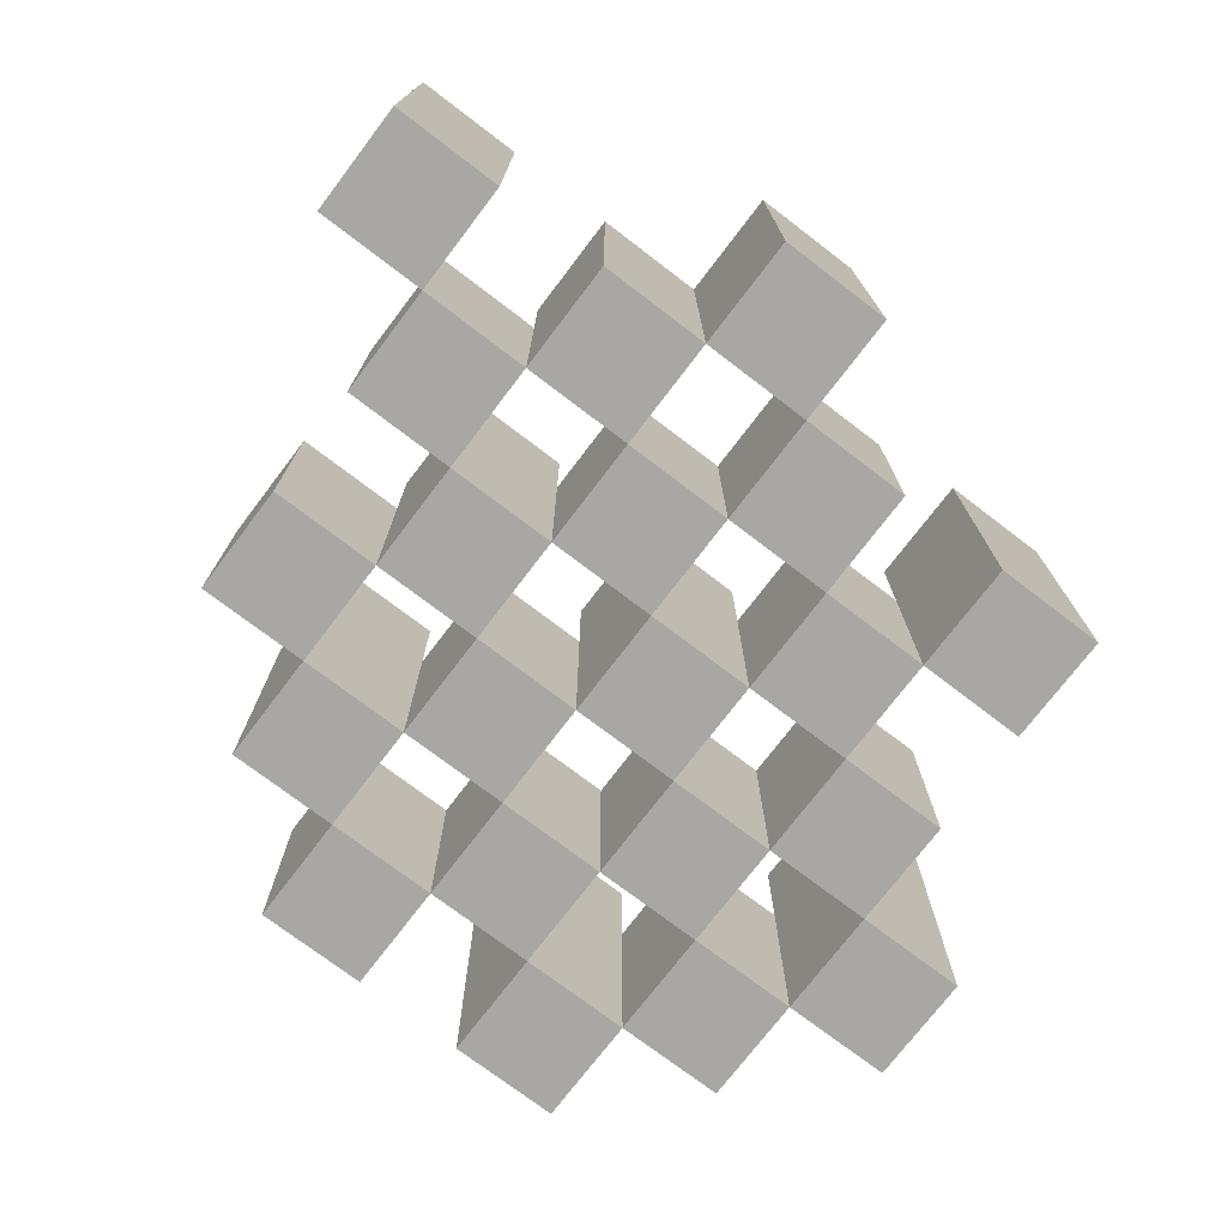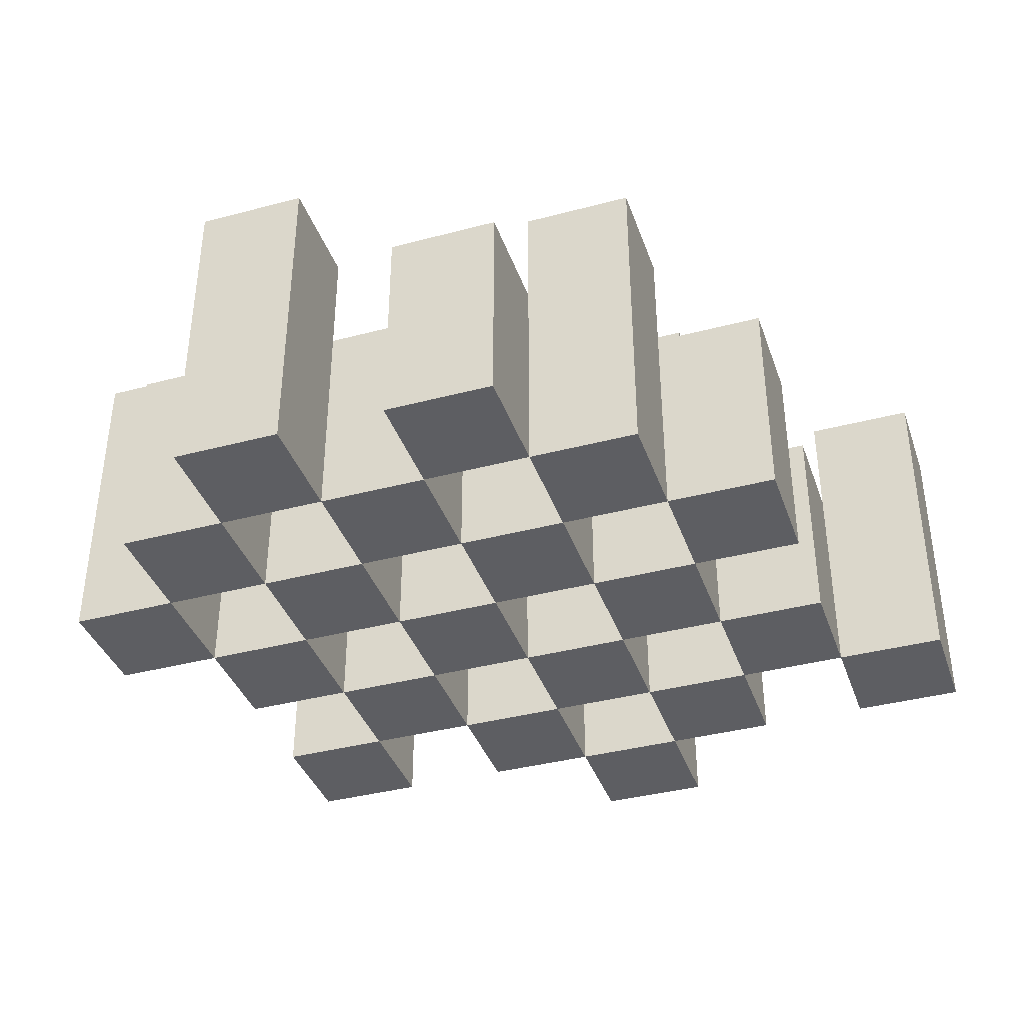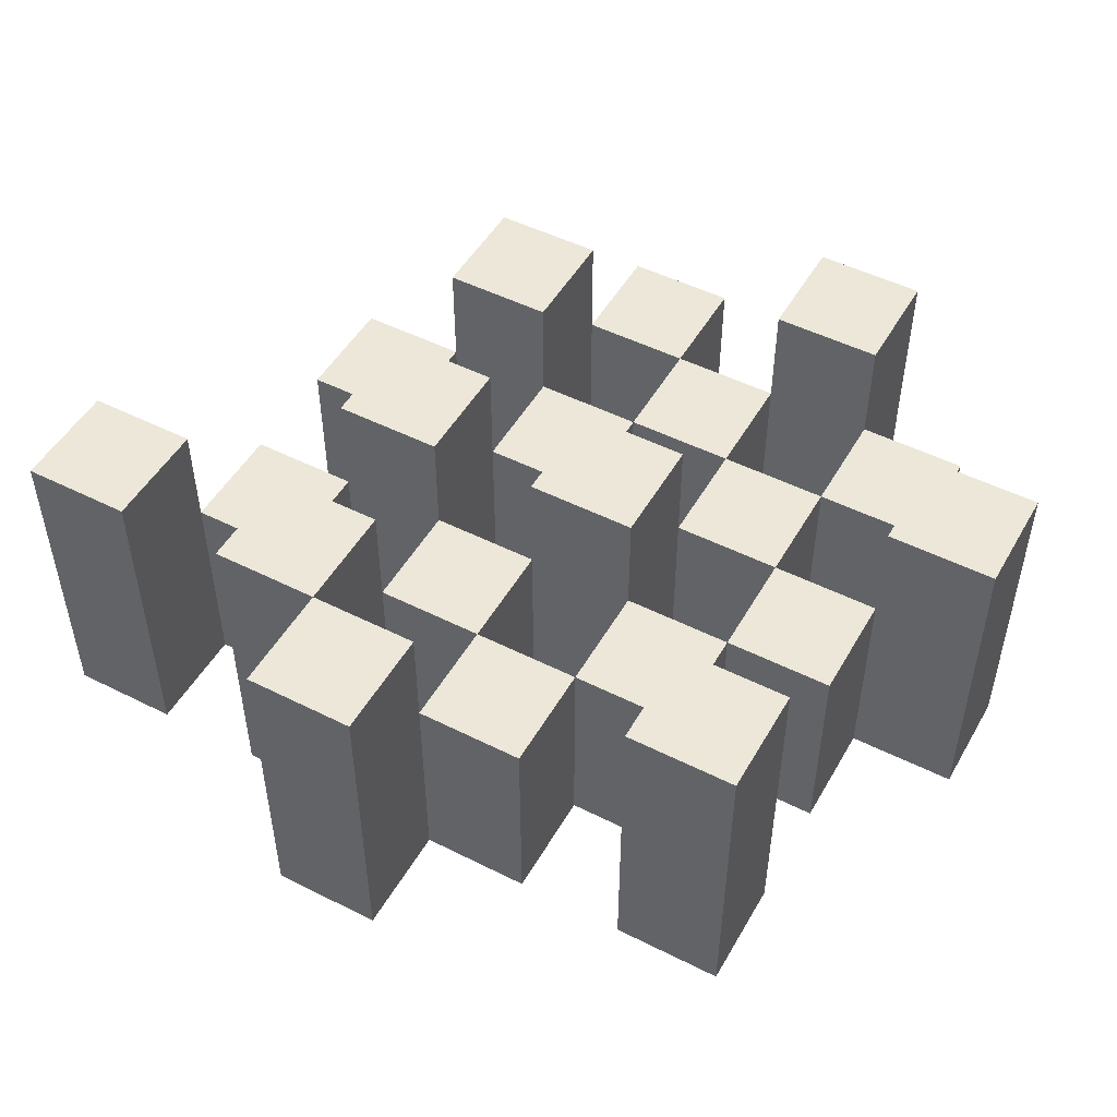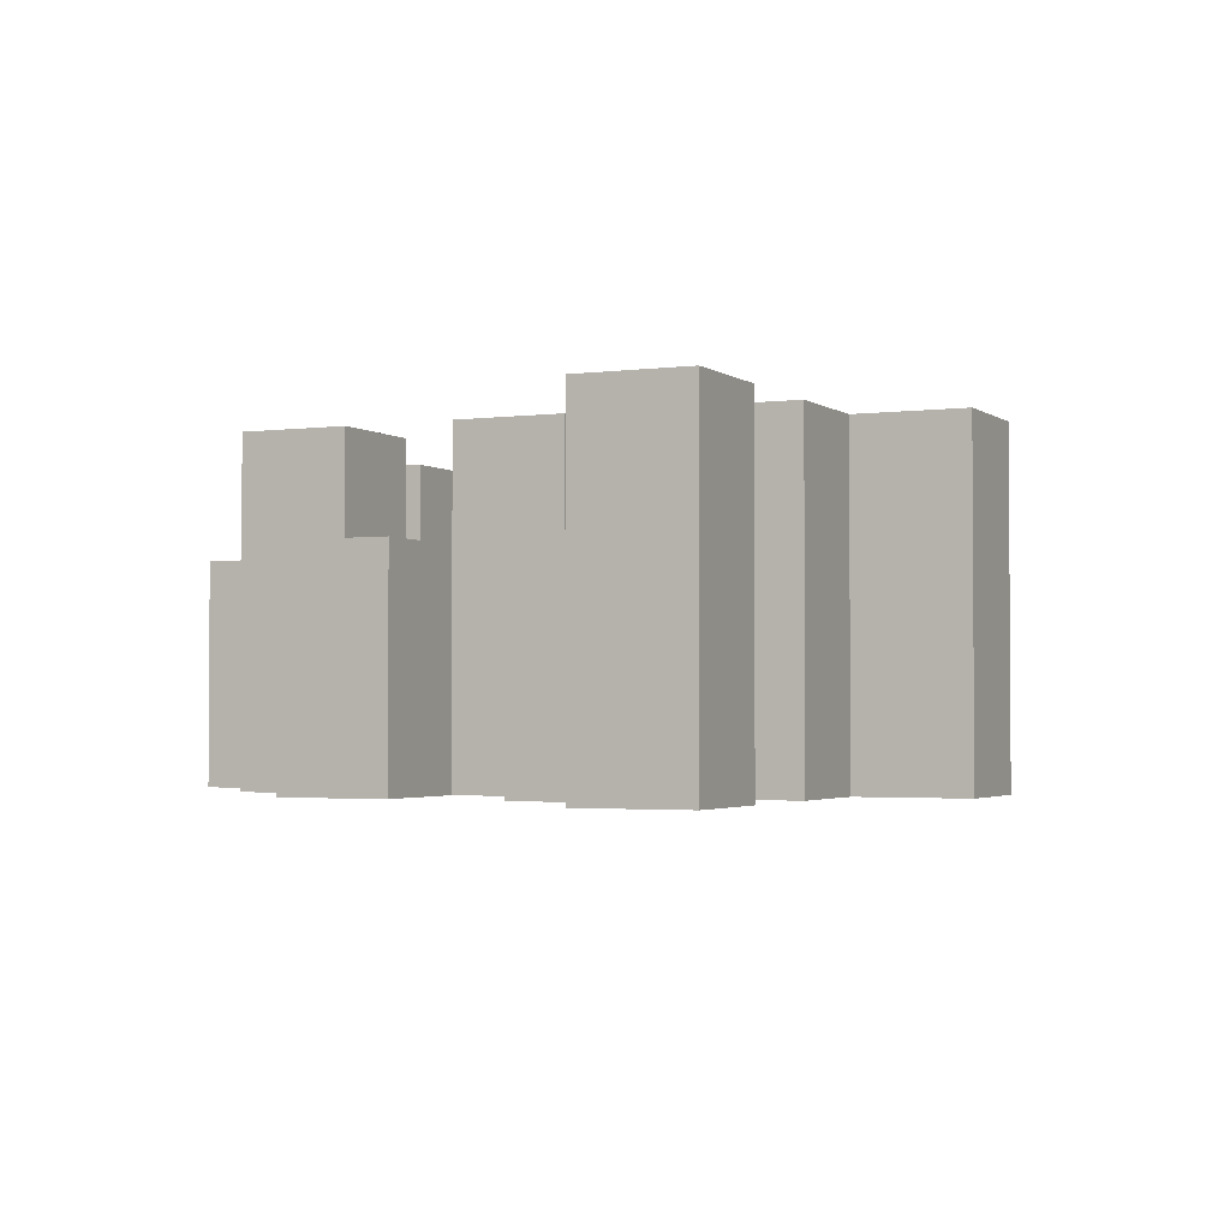
<metadata>
{"format":"obj","ext":"obj","renderer":"f3d","projection":"perspective","resolution":1024,"background":"white","views":[{"elev":-74.5,"azim":142.7,"up":"+Y"},{"elev":-38.3,"azim":18.5,"up":"+Y"},{"elev":49.7,"azim":-151.0,"up":"+Y"},{"elev":-2.3,"azim":115.1,"up":"+Y"}]}
</metadata>
<code>
o
v 27.1 0.9 -2
v 27.1 0.9 -2.1
v 27.1 1.2 -2
v 27.1 1.2 -2.1
v 27.2 0.9 -1.9
v 27.2 0.9 -2
v 27.2 0.9 -2.1
v 27.2 0.9 -2.2
v 27.2 0.9 -2.3
v 27.2 0.9 -2.4
v 27.2 1.1 -1.9
v 27.2 1.1 -2
v 27.2 1.1 -2.1
v 27.2 1.1 -2.2
v 27.2 1.2 -2.3
v 27.2 1.2 -2.4
v 27.3 0.9 -1.8
v 27.3 0.9 -1.9
v 27.3 0.9 -2
v 27.3 0.9 -2.1
v 27.3 0.9 -2.2
v 27.3 0.9 -2.3
v 27.3 1.1 -1.9
v 27.3 1.1 -2
v 27.3 1.1 -2.1
v 27.3 1.1 -2.2
v 27.3 1.1 -2.3
v 27.3 1.2 -1.8
v 27.3 1.2 -1.9
v 27.4 0.9 -1.9
v 27.4 0.9 -2
v 27.4 0.9 -2.1
v 27.4 0.9 -2.2
v 27.4 0.9 -2.3
v 27.4 0.9 -2.4
v 27.4 1.1 -1.9
v 27.4 1.1 -2
v 27.4 1.1 -2.1
v 27.4 1.1 -2.2
v 27.4 1.1 -2.3
v 27.4 1.1 -2.4
v 27.4 1.2 -2.1
v 27.4 1.2 -2.2
v 27.5 0.9 -1.8
v 27.5 0.9 -1.9
v 27.5 0.9 -2
v 27.5 0.9 -2.1
v 27.5 0.9 -2.2
v 27.5 0.9 -2.3
v 27.5 0.9 -2.4
v 27.5 0.9 -2.5
v 27.5 1.1 -1.8
v 27.5 1.1 -1.9
v 27.5 1.1 -2
v 27.5 1.1 -2.1
v 27.5 1.1 -2.2
v 27.5 1.1 -2.3
v 27.5 1.1 -2.4
v 27.5 1.2 -2.4
v 27.5 1.2 -2.5
v 27.6 0.9 -1.9
v 27.6 0.9 -2
v 27.6 0.9 -2.1
v 27.6 0.9 -2.2
v 27.6 0.9 -2.3
v 27.6 0.9 -2.4
v 27.6 1.1 -1.9
v 27.6 1.1 -2
v 27.6 1.1 -2.1
v 27.6 1.1 -2.2
v 27.6 1.1 -2.3
v 27.6 1.2 -1.9
v 27.6 1.2 -2
v 27.6 1.2 -2.1
v 27.6 1.2 -2.2
v 27.6 1.2 -2.3
v 27.6 1.2 -2.4
v 27.7 0.9 -2
v 27.7 0.9 -2.1
v 27.7 0.9 -2.2
v 27.7 0.9 -2.3
v 27.7 1.1 -2
v 27.7 1.1 -2.1
v 27.7 1.1 -2.2
v 27.7 1.1 -2.3
v 27.8 0.9 -2.3
v 27.8 0.9 -2.4
v 27.8 1.1 -2.3
v 27.8 1.2 -2.3
v 27.8 1.2 -2.4
v 27.2 0.9 -2
v 27.2 0.9 -2.1
v 27.2 1.1 -2
v 27.2 1.1 -2.1
v 27.2 1.2 -2
v 27.2 1.2 -2.1
v 27.3 0.9 -1.9
v 27.3 0.9 -2
v 27.3 0.9 -2.1
v 27.3 0.9 -2.2
v 27.3 0.9 -2.3
v 27.3 0.9 -2.4
v 27.3 1.1 -1.9
v 27.3 1.1 -2
v 27.3 1.1 -2.1
v 27.3 1.1 -2.2
v 27.3 1.1 -2.3
v 27.3 1.2 -2.3
v 27.3 1.2 -2.4
v 27.4 0.9 -1.8
v 27.4 0.9 -1.9
v 27.4 0.9 -2
v 27.4 0.9 -2.1
v 27.4 0.9 -2.2
v 27.4 0.9 -2.3
v 27.4 1.1 -1.9
v 27.4 1.1 -2
v 27.4 1.1 -2.1
v 27.4 1.1 -2.2
v 27.4 1.1 -2.3
v 27.4 1.2 -1.8
v 27.4 1.2 -1.9
v 27.5 0.9 -1.9
v 27.5 0.9 -2
v 27.5 0.9 -2.1
v 27.5 0.9 -2.2
v 27.5 0.9 -2.3
v 27.5 0.9 -2.4
v 27.5 1.1 -1.9
v 27.5 1.1 -2
v 27.5 1.1 -2.1
v 27.5 1.1 -2.2
v 27.5 1.1 -2.3
v 27.5 1.1 -2.4
v 27.5 1.2 -2.1
v 27.5 1.2 -2.2
v 27.6 0.9 -1.8
v 27.6 0.9 -1.9
v 27.6 0.9 -2
v 27.6 0.9 -2.1
v 27.6 0.9 -2.2
v 27.6 0.9 -2.3
v 27.6 0.9 -2.4
v 27.6 0.9 -2.5
v 27.6 1.1 -1.8
v 27.6 1.1 -1.9
v 27.6 1.1 -2
v 27.6 1.1 -2.1
v 27.6 1.1 -2.2
v 27.6 1.1 -2.3
v 27.6 1.2 -2.4
v 27.6 1.2 -2.5
v 27.7 0.9 -1.9
v 27.7 0.9 -2
v 27.7 0.9 -2.1
v 27.7 0.9 -2.2
v 27.7 0.9 -2.3
v 27.7 0.9 -2.4
v 27.7 1.1 -2
v 27.7 1.1 -2.1
v 27.7 1.1 -2.2
v 27.7 1.1 -2.3
v 27.7 1.2 -1.9
v 27.7 1.2 -2
v 27.7 1.2 -2.1
v 27.7 1.2 -2.2
v 27.7 1.2 -2.3
v 27.7 1.2 -2.4
v 27.8 0.9 -2
v 27.8 0.9 -2.1
v 27.8 0.9 -2.2
v 27.8 0.9 -2.3
v 27.8 1.1 -2
v 27.8 1.1 -2.1
v 27.8 1.1 -2.2
v 27.8 1.1 -2.3
v 27.9 0.9 -2.3
v 27.9 0.9 -2.4
v 27.9 1.2 -2.3
v 27.9 1.2 -2.4
v 27.3 0.9 -1.8
v 27.3 1.2 -1.8
v 27.4 0.9 -1.8
v 27.4 1.2 -1.8
v 27.5 0.9 -1.8
v 27.5 1.1 -1.8
v 27.6 0.9 -1.8
v 27.6 1.1 -1.8
v 27.2 0.9 -1.9
v 27.2 1.1 -1.9
v 27.3 0.9 -1.9
v 27.3 1.1 -1.9
v 27.4 0.9 -1.9
v 27.4 1.1 -1.9
v 27.5 0.9 -1.9
v 27.5 1.1 -1.9
v 27.6 0.9 -1.9
v 27.6 1.1 -1.9
v 27.6 1.2 -1.9
v 27.7 0.9 -1.9
v 27.7 1.2 -1.9
v 27.1 0.9 -2
v 27.1 1.2 -2
v 27.2 0.9 -2
v 27.2 1.1 -2
v 27.2 1.2 -2
v 27.3 0.9 -2
v 27.3 1.1 -2
v 27.4 0.9 -2
v 27.4 1.1 -2
v 27.5 0.9 -2
v 27.5 1.1 -2
v 27.6 0.9 -2
v 27.6 1.1 -2
v 27.7 0.9 -2
v 27.7 1.1 -2
v 27.8 0.9 -2
v 27.8 1.1 -2
v 27.2 0.9 -2.1
v 27.2 1.1 -2.1
v 27.3 0.9 -2.1
v 27.3 1.1 -2.1
v 27.4 0.9 -2.1
v 27.4 1.1 -2.1
v 27.4 1.2 -2.1
v 27.5 0.9 -2.1
v 27.5 1.1 -2.1
v 27.5 1.2 -2.1
v 27.6 0.9 -2.1
v 27.6 1.1 -2.1
v 27.6 1.2 -2.1
v 27.7 0.9 -2.1
v 27.7 1.1 -2.1
v 27.7 1.2 -2.1
v 27.3 0.9 -2.2
v 27.3 1.1 -2.2
v 27.4 0.9 -2.2
v 27.4 1.1 -2.2
v 27.5 0.9 -2.2
v 27.5 1.1 -2.2
v 27.6 0.9 -2.2
v 27.6 1.1 -2.2
v 27.7 0.9 -2.2
v 27.7 1.1 -2.2
v 27.8 0.9 -2.2
v 27.8 1.1 -2.2
v 27.2 0.9 -2.3
v 27.2 1.2 -2.3
v 27.3 0.9 -2.3
v 27.3 1.1 -2.3
v 27.3 1.2 -2.3
v 27.4 0.9 -2.3
v 27.4 1.1 -2.3
v 27.5 0.9 -2.3
v 27.5 1.1 -2.3
v 27.6 0.9 -2.3
v 27.6 1.1 -2.3
v 27.6 1.2 -2.3
v 27.7 0.9 -2.3
v 27.7 1.1 -2.3
v 27.7 1.2 -2.3
v 27.8 0.9 -2.3
v 27.8 1.1 -2.3
v 27.8 1.2 -2.3
v 27.9 0.9 -2.3
v 27.9 1.2 -2.3
v 27.5 0.9 -2.4
v 27.5 1.1 -2.4
v 27.5 1.2 -2.4
v 27.6 0.9 -2.4
v 27.6 1.2 -2.4
v 27.3 0.9 -1.9
v 27.3 1.1 -1.9
v 27.3 1.2 -1.9
v 27.4 0.9 -1.9
v 27.4 1.1 -1.9
v 27.4 1.2 -1.9
v 27.5 0.9 -1.9
v 27.5 1.1 -1.9
v 27.6 0.9 -1.9
v 27.6 1.1 -1.9
v 27.2 0.9 -2
v 27.2 1.1 -2
v 27.3 0.9 -2
v 27.3 1.1 -2
v 27.4 0.9 -2
v 27.4 1.1 -2
v 27.5 0.9 -2
v 27.5 1.1 -2
v 27.6 0.9 -2
v 27.6 1.1 -2
v 27.6 1.2 -2
v 27.7 0.9 -2
v 27.7 1.1 -2
v 27.7 1.2 -2
v 27.1 0.9 -2.1
v 27.1 1.2 -2.1
v 27.2 0.9 -2.1
v 27.2 1.1 -2.1
v 27.2 1.2 -2.1
v 27.3 0.9 -2.1
v 27.3 1.1 -2.1
v 27.4 0.9 -2.1
v 27.4 1.1 -2.1
v 27.5 0.9 -2.1
v 27.5 1.1 -2.1
v 27.6 0.9 -2.1
v 27.6 1.1 -2.1
v 27.7 0.9 -2.1
v 27.7 1.1 -2.1
v 27.8 0.9 -2.1
v 27.8 1.1 -2.1
v 27.2 0.9 -2.2
v 27.2 1.1 -2.2
v 27.3 0.9 -2.2
v 27.3 1.1 -2.2
v 27.4 0.9 -2.2
v 27.4 1.1 -2.2
v 27.4 1.2 -2.2
v 27.5 0.9 -2.2
v 27.5 1.1 -2.2
v 27.5 1.2 -2.2
v 27.6 0.9 -2.2
v 27.6 1.1 -2.2
v 27.6 1.2 -2.2
v 27.7 0.9 -2.2
v 27.7 1.1 -2.2
v 27.7 1.2 -2.2
v 27.3 0.9 -2.3
v 27.3 1.1 -2.3
v 27.4 0.9 -2.3
v 27.4 1.1 -2.3
v 27.5 0.9 -2.3
v 27.5 1.1 -2.3
v 27.6 0.9 -2.3
v 27.6 1.1 -2.3
v 27.7 0.9 -2.3
v 27.7 1.1 -2.3
v 27.8 0.9 -2.3
v 27.8 1.1 -2.3
v 27.2 0.9 -2.4
v 27.2 1.2 -2.4
v 27.3 0.9 -2.4
v 27.3 1.2 -2.4
v 27.4 0.9 -2.4
v 27.4 1.1 -2.4
v 27.5 0.9 -2.4
v 27.5 1.1 -2.4
v 27.6 0.9 -2.4
v 27.6 1.2 -2.4
v 27.7 0.9 -2.4
v 27.7 1.2 -2.4
v 27.8 0.9 -2.4
v 27.8 1.2 -2.4
v 27.9 0.9 -2.4
v 27.9 1.2 -2.4
v 27.5 0.9 -2.5
v 27.5 1.2 -2.5
v 27.6 0.9 -2.5
v 27.6 1.2 -2.5
v 27.3 0.9 -1.8
v 27.4 0.9 -1.8
v 27.5 0.9 -1.8
v 27.6 0.9 -1.8
v 27.2 0.9 -1.9
v 27.3 0.9 -1.9
v 27.4 0.9 -1.9
v 27.5 0.9 -1.9
v 27.6 0.9 -1.9
v 27.7 0.9 -1.9
v 27.1 0.9 -2
v 27.2 0.9 -2
v 27.3 0.9 -2
v 27.4 0.9 -2
v 27.5 0.9 -2
v 27.6 0.9 -2
v 27.7 0.9 -2
v 27.8 0.9 -2
v 27.1 0.9 -2.1
v 27.2 0.9 -2.1
v 27.3 0.9 -2.1
v 27.4 0.9 -2.1
v 27.5 0.9 -2.1
v 27.6 0.9 -2.1
v 27.7 0.9 -2.1
v 27.8 0.9 -2.1
v 27.2 0.9 -2.2
v 27.3 0.9 -2.2
v 27.4 0.9 -2.2
v 27.5 0.9 -2.2
v 27.6 0.9 -2.2
v 27.7 0.9 -2.2
v 27.8 0.9 -2.2
v 27.2 0.9 -2.3
v 27.3 0.9 -2.3
v 27.4 0.9 -2.3
v 27.5 0.9 -2.3
v 27.6 0.9 -2.3
v 27.7 0.9 -2.3
v 27.8 0.9 -2.3
v 27.9 0.9 -2.3
v 27.2 0.9 -2.4
v 27.3 0.9 -2.4
v 27.4 0.9 -2.4
v 27.5 0.9 -2.4
v 27.6 0.9 -2.4
v 27.7 0.9 -2.4
v 27.8 0.9 -2.4
v 27.9 0.9 -2.4
v 27.5 0.9 -2.5
v 27.6 0.9 -2.5
v 27.5 1.1 -1.8
v 27.6 1.1 -1.8
v 27.2 1.1 -1.9
v 27.3 1.1 -1.9
v 27.4 1.1 -1.9
v 27.5 1.1 -1.9
v 27.6 1.1 -1.9
v 27.2 1.1 -2
v 27.3 1.1 -2
v 27.4 1.1 -2
v 27.5 1.1 -2
v 27.6 1.1 -2
v 27.7 1.1 -2
v 27.8 1.1 -2
v 27.2 1.1 -2.1
v 27.3 1.1 -2.1
v 27.4 1.1 -2.1
v 27.5 1.1 -2.1
v 27.6 1.1 -2.1
v 27.7 1.1 -2.1
v 27.8 1.1 -2.1
v 27.2 1.1 -2.2
v 27.3 1.1 -2.2
v 27.4 1.1 -2.2
v 27.5 1.1 -2.2
v 27.6 1.1 -2.2
v 27.7 1.1 -2.2
v 27.8 1.1 -2.2
v 27.3 1.1 -2.3
v 27.4 1.1 -2.3
v 27.5 1.1 -2.3
v 27.6 1.1 -2.3
v 27.7 1.1 -2.3
v 27.8 1.1 -2.3
v 27.4 1.1 -2.4
v 27.5 1.1 -2.4
v 27.3 1.2 -1.8
v 27.4 1.2 -1.8
v 27.3 1.2 -1.9
v 27.4 1.2 -1.9
v 27.6 1.2 -1.9
v 27.7 1.2 -1.9
v 27.1 1.2 -2
v 27.2 1.2 -2
v 27.6 1.2 -2
v 27.7 1.2 -2
v 27.1 1.2 -2.1
v 27.2 1.2 -2.1
v 27.4 1.2 -2.1
v 27.5 1.2 -2.1
v 27.6 1.2 -2.1
v 27.7 1.2 -2.1
v 27.4 1.2 -2.2
v 27.5 1.2 -2.2
v 27.6 1.2 -2.2
v 27.7 1.2 -2.2
v 27.2 1.2 -2.3
v 27.3 1.2 -2.3
v 27.6 1.2 -2.3
v 27.7 1.2 -2.3
v 27.8 1.2 -2.3
v 27.9 1.2 -2.3
v 27.2 1.2 -2.4
v 27.3 1.2 -2.4
v 27.5 1.2 -2.4
v 27.6 1.2 -2.4
v 27.7 1.2 -2.4
v 27.8 1.2 -2.4
v 27.9 1.2 -2.4
v 27.5 1.2 -2.5
v 27.6 1.2 -2.5
f 3 2 1
f 4 2 3
f 11 6 5
f 12 6 11
f 13 8 7
f 14 8 13
f 15 10 9
f 16 10 15
f 23 18 17
f 24 20 19
f 25 20 24
f 26 22 21
f 27 22 26
f 28 23 17
f 29 23 28
f 36 31 30
f 37 31 36
f 38 33 32
f 39 33 38
f 40 35 34
f 41 35 40
f 42 39 38
f 43 39 42
f 52 45 44
f 53 45 52
f 54 47 46
f 55 47 54
f 56 49 48
f 57 49 56
f 58 51 50
f 59 51 58
f 60 51 59
f 67 62 61
f 68 62 67
f 69 64 63
f 70 64 69
f 71 66 65
f 72 68 67
f 73 68 72
f 74 70 69
f 75 70 74
f 76 66 71
f 77 66 76
f 82 79 78
f 83 79 82
f 84 81 80
f 85 81 84
f 88 87 86
f 89 87 88
f 90 87 89
f 91 92 93
f 93 92 94
f 93 94 95
f 95 94 96
f 97 98 103
f 103 98 104
f 99 100 105
f 105 100 106
f 101 102 107
f 107 102 108
f 108 102 109
f 110 111 116
f 112 113 117
f 117 113 118
f 114 115 119
f 119 115 120
f 110 116 121
f 121 116 122
f 123 124 129
f 129 124 130
f 125 126 131
f 131 126 132
f 127 128 133
f 133 128 134
f 131 132 135
f 135 132 136
f 137 138 145
f 145 138 146
f 139 140 147
f 147 140 148
f 141 142 149
f 149 142 150
f 143 144 151
f 151 144 152
f 153 154 159
f 155 156 160
f 160 156 161
f 157 158 162
f 153 159 163
f 163 159 164
f 160 161 165
f 165 161 166
f 162 158 167
f 167 158 168
f 169 170 173
f 173 170 174
f 171 172 175
f 175 172 176
f 177 178 179
f 179 178 180
f 183 182 181
f 184 182 183
f 187 186 185
f 188 186 187
f 191 190 189
f 192 190 191
f 195 194 193
f 196 194 195
f 200 198 197
f 200 199 198
f 201 199 200
f 204 203 202
f 205 203 204
f 206 203 205
f 209 208 207
f 210 208 209
f 213 212 211
f 214 212 213
f 217 216 215
f 218 216 217
f 221 220 219
f 222 220 221
f 226 224 223
f 226 225 224
f 227 225 226
f 228 225 227
f 232 230 229
f 232 231 230
f 233 231 232
f 234 231 233
f 237 236 235
f 238 236 237
f 241 240 239
f 242 240 241
f 245 244 243
f 246 244 245
f 249 248 247
f 250 248 249
f 251 248 250
f 254 253 252
f 255 253 254
f 259 257 256
f 259 258 257
f 260 258 259
f 261 258 260
f 265 263 262
f 265 264 263
f 266 264 265
f 270 268 267
f 270 269 268
f 271 269 270
f 272 273 275
f 273 274 275
f 275 274 276
f 276 274 277
f 278 279 280
f 280 279 281
f 282 283 284
f 284 283 285
f 286 287 288
f 288 287 289
f 290 291 293
f 291 292 293
f 293 292 294
f 294 292 295
f 296 297 298
f 298 297 299
f 299 297 300
f 301 302 303
f 303 302 304
f 305 306 307
f 307 306 308
f 309 310 311
f 311 310 312
f 313 314 315
f 315 314 316
f 317 318 320
f 318 319 320
f 320 319 321
f 321 319 322
f 323 324 326
f 324 325 326
f 326 325 327
f 327 325 328
f 329 330 331
f 331 330 332
f 333 334 335
f 335 334 336
f 337 338 339
f 339 338 340
f 341 342 343
f 343 342 344
f 345 346 347
f 347 346 348
f 349 350 351
f 351 350 352
f 353 354 355
f 355 354 356
f 357 358 359
f 359 358 360
f 366 362 361
f 367 362 366
f 368 364 363
f 369 364 368
f 372 366 365
f 373 366 372
f 374 368 367
f 375 368 374
f 376 370 369
f 377 370 376
f 379 372 371
f 380 372 379
f 381 374 373
f 382 374 381
f 383 376 375
f 384 376 383
f 385 378 377
f 386 378 385
f 387 381 380
f 388 381 387
f 389 383 382
f 390 383 389
f 391 385 384
f 392 385 391
f 395 389 388
f 396 389 395
f 397 391 390
f 398 391 397
f 399 393 392
f 400 393 399
f 402 395 394
f 403 395 402
f 404 397 396
f 405 397 404
f 406 399 398
f 407 399 406
f 408 401 400
f 409 401 408
f 410 406 405
f 411 406 410
f 412 413 417
f 417 413 418
f 414 415 419
f 419 415 420
f 416 417 421
f 421 417 422
f 420 421 427
f 427 421 428
f 422 423 429
f 429 423 430
f 424 425 431
f 431 425 432
f 426 427 433
f 433 427 434
f 434 435 440
f 440 435 441
f 436 437 442
f 442 437 443
f 438 439 444
f 444 439 445
f 441 442 446
f 446 442 447
f 448 449 450
f 450 449 451
f 452 453 456
f 456 453 457
f 454 455 458
f 458 455 459
f 460 461 464
f 464 461 465
f 462 463 466
f 466 463 467
f 468 469 474
f 474 469 475
f 470 471 477
f 477 471 478
f 472 473 479
f 479 473 480
f 476 477 481
f 481 477 482

</code>
